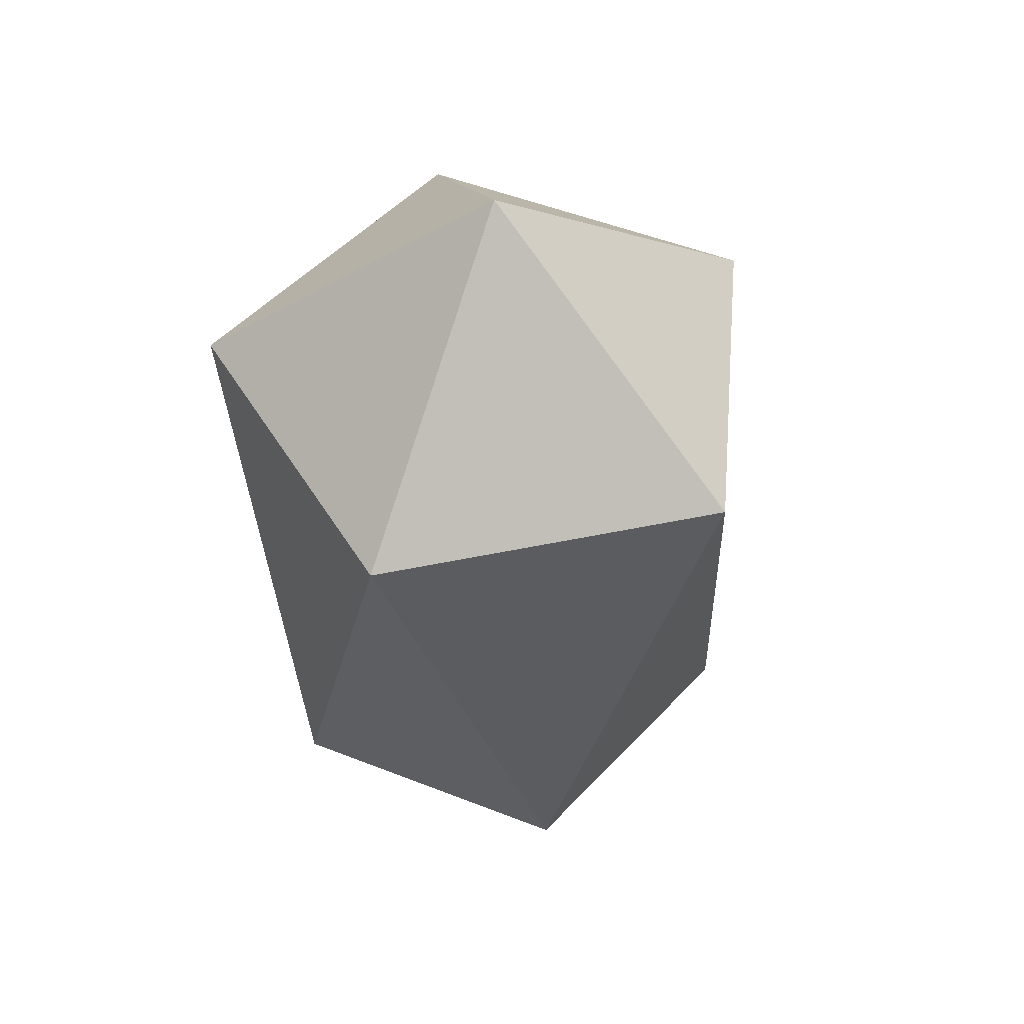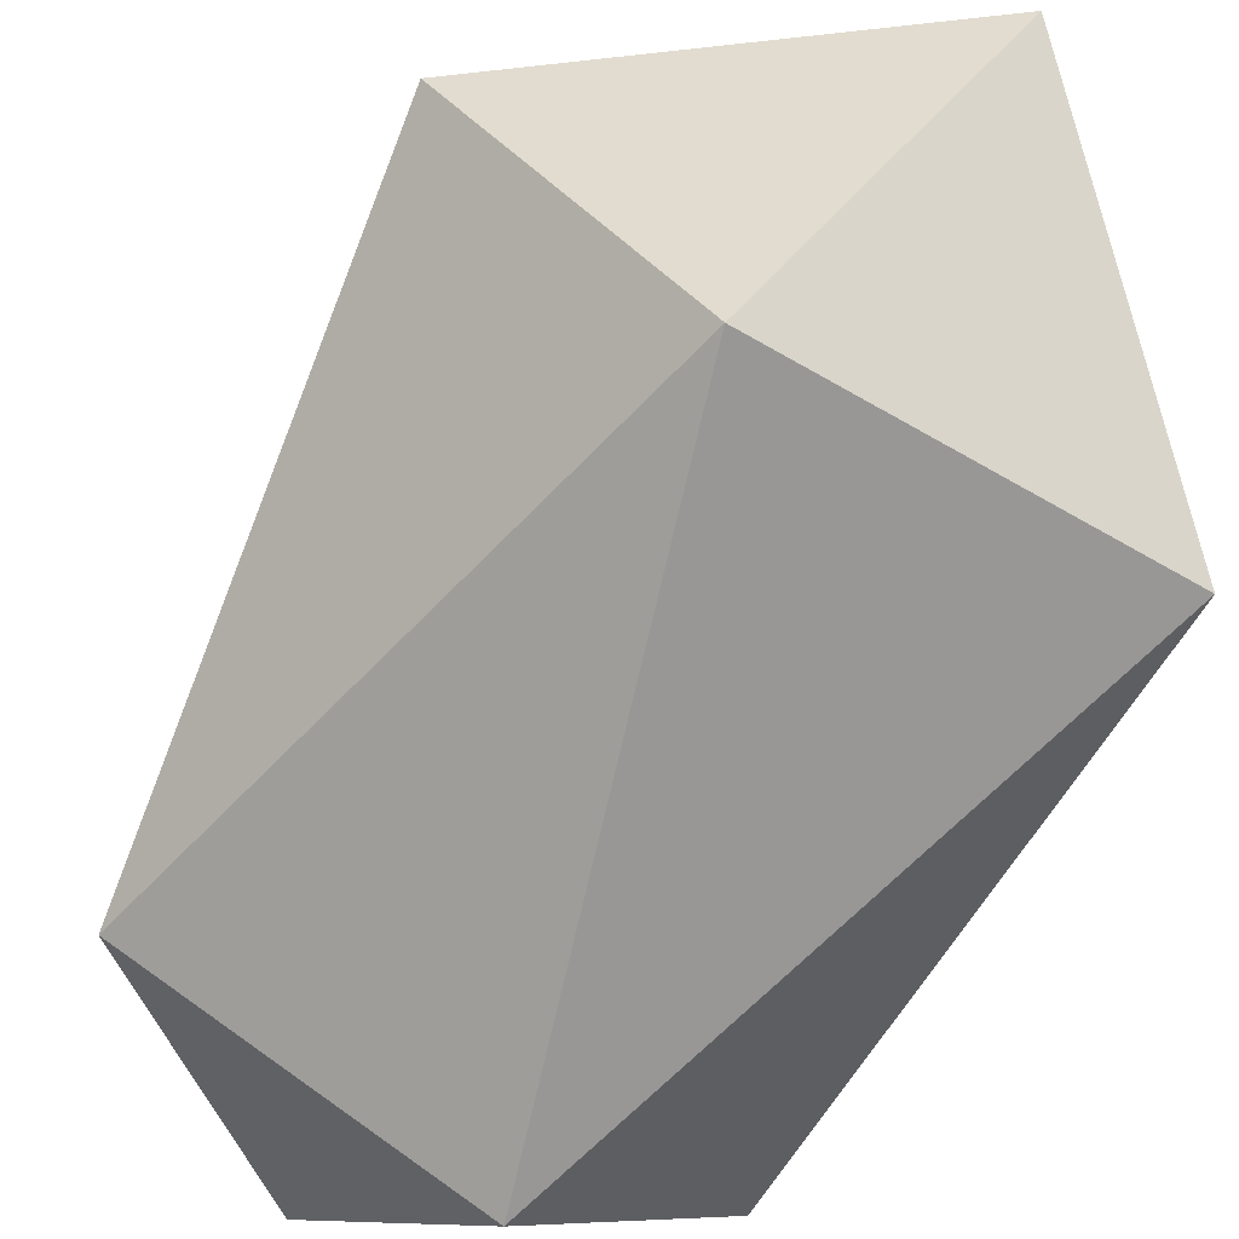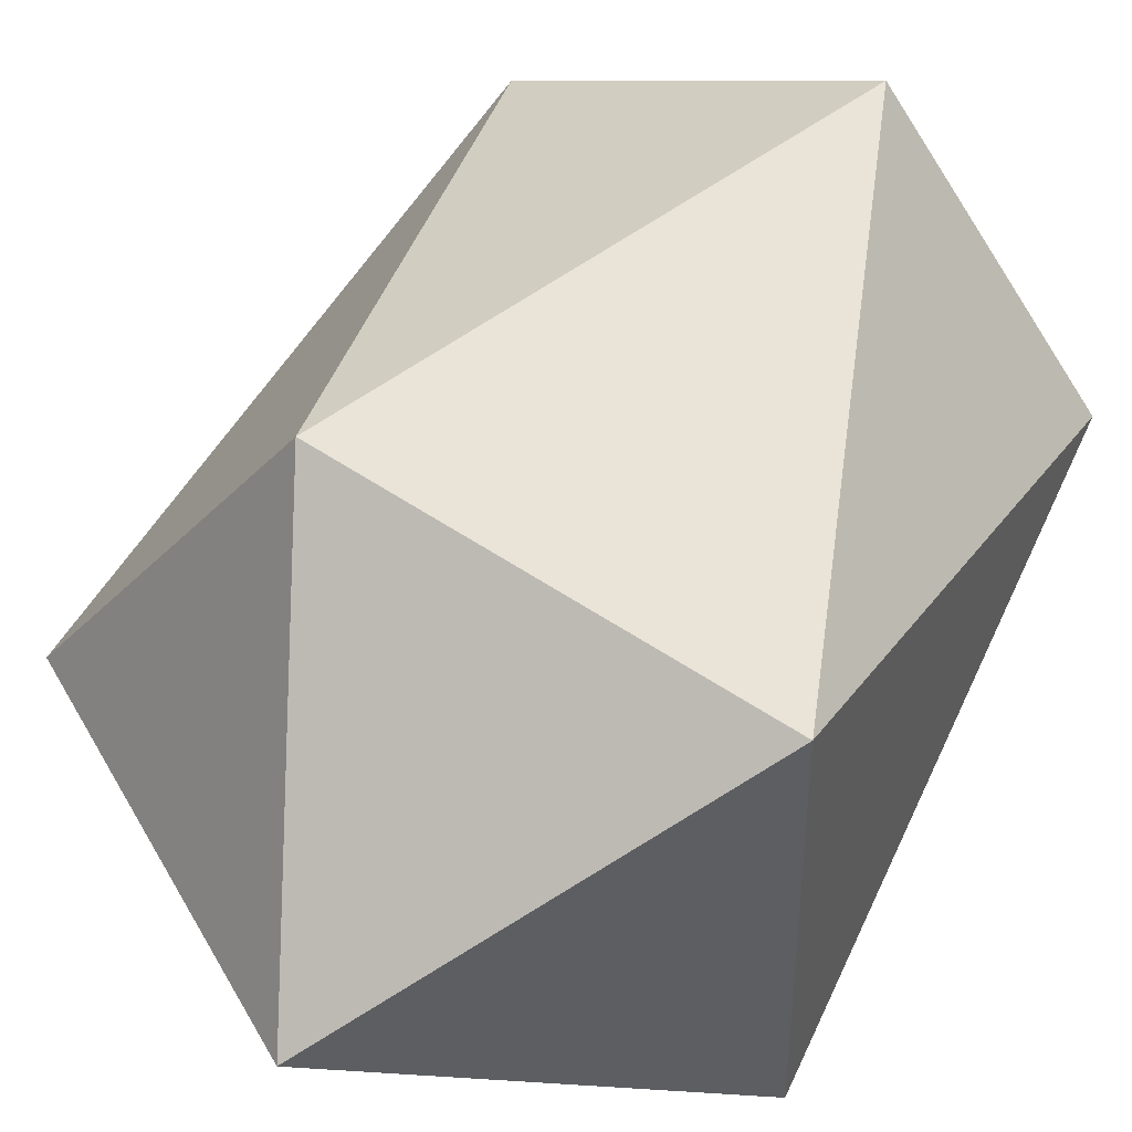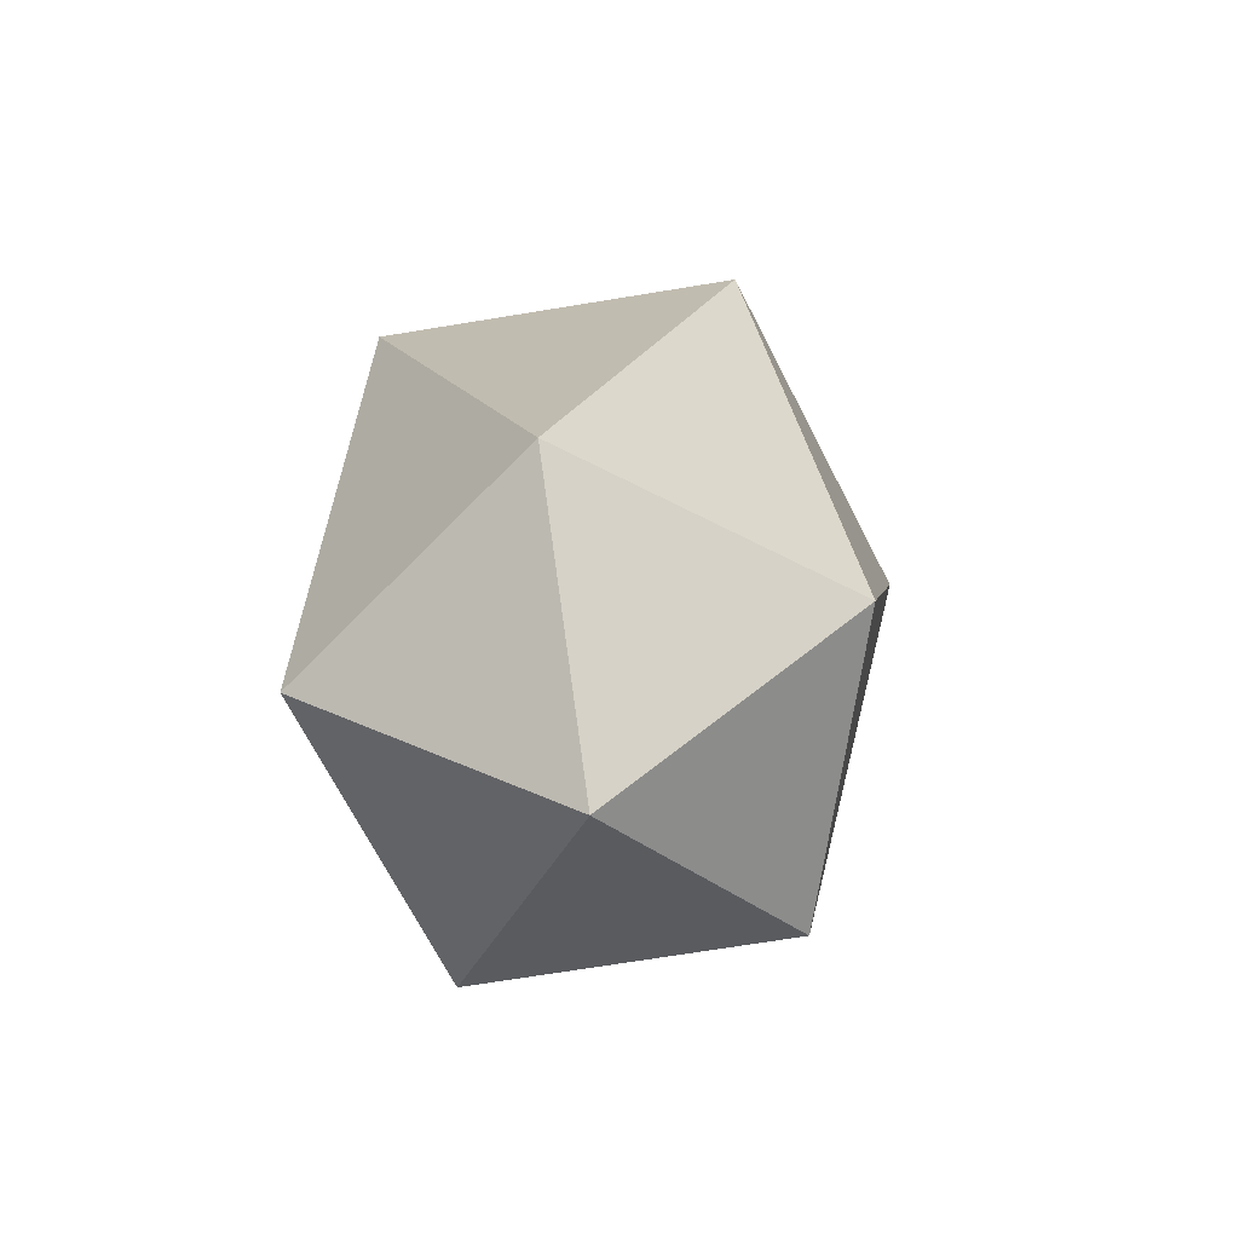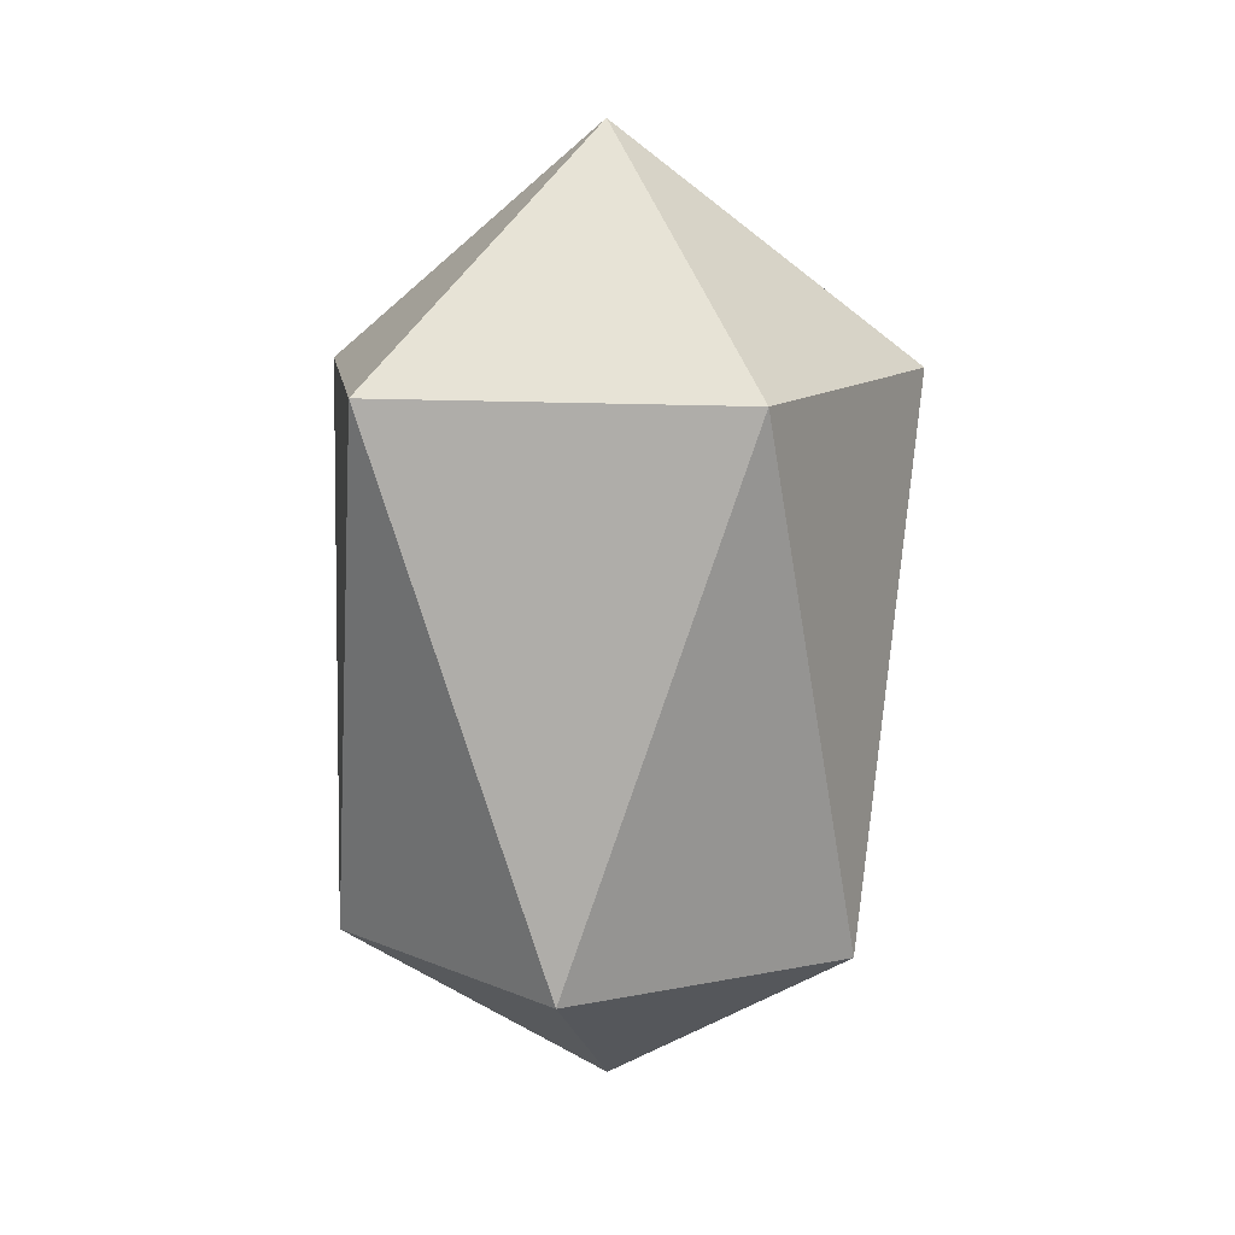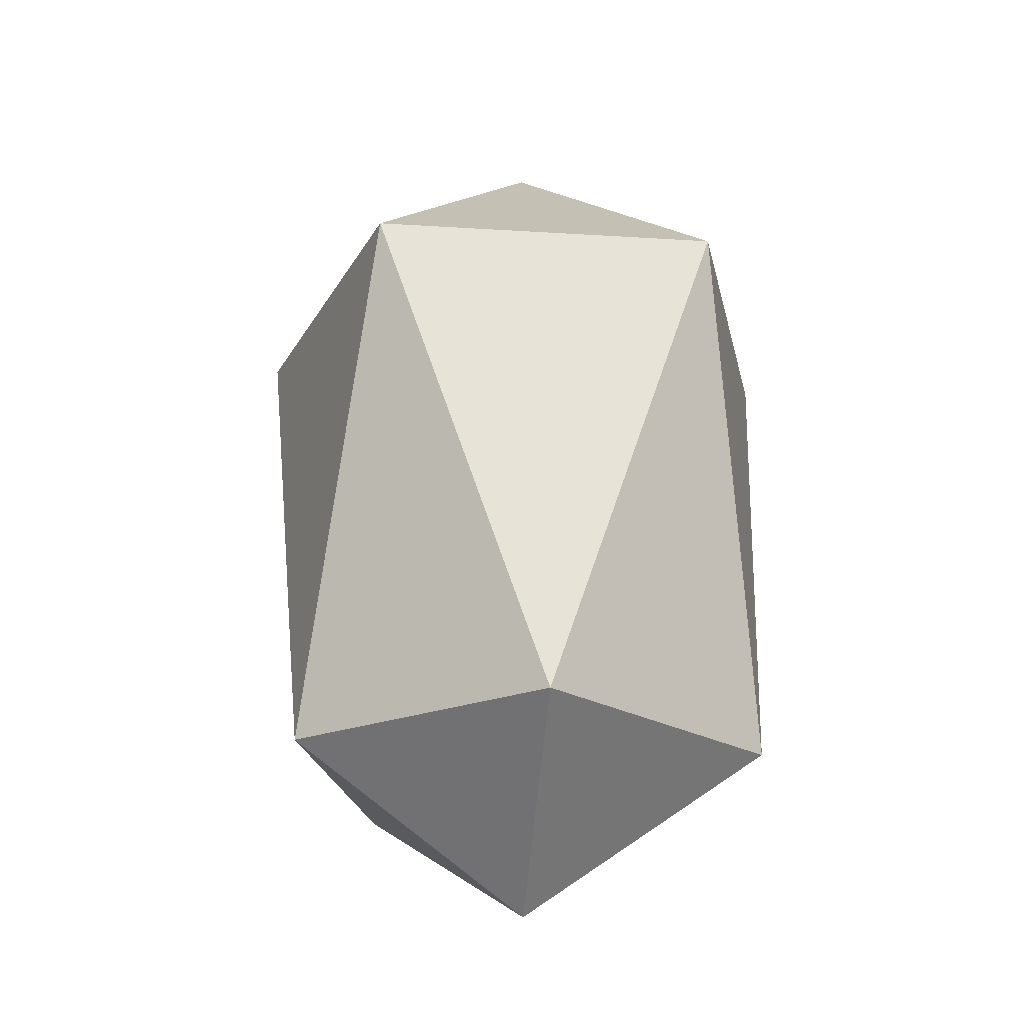
<metadata>
{"format":"obj","ext":"obj","renderer":"f3d","projection":"perspective","resolution":1024,"background":"white","views":[{"elev":51.0,"azim":41.2,"up":"+Y"},{"elev":-77.1,"azim":148.8,"up":"+Z"},{"elev":45.4,"azim":-154.8,"up":"+Z"},{"elev":-70.6,"azim":-8.7,"up":"+Y"},{"elev":11.5,"azim":63.7,"up":"+Y"},{"elev":-25.4,"azim":120.3,"up":"+Y"}]}
</metadata>
<code>
o Icosphere
v 0 -0.4685 -0
v 0.4012 -0.162 0.2915
v -0.1532 -0.162 0.4716
v -0.4959 -0.162 -0
v -0.1532 -0.162 -0.4716
v 0.4012 -0.162 -0.2915
v 0.1804 0.8546 0.5551
v -0.4722 0.8546 0.3431
v -0.4722 0.8546 -0.3431
v 0.1804 0.8546 -0.5551
v 0.5837 0.8546 -0
v 0 1.3 0
f 1 2 3
f 2 1 6
f 1 3 4
f 1 4 5
f 1 5 6
f 2 6 11
f 3 2 7
f 4 3 8
f 5 4 9
f 6 5 10
f 2 11 7
f 3 7 8
f 4 8 9
f 5 9 10
f 6 10 11
f 7 11 12
f 8 7 12
f 9 8 12
f 10 9 12
f 11 10 12

</code>
